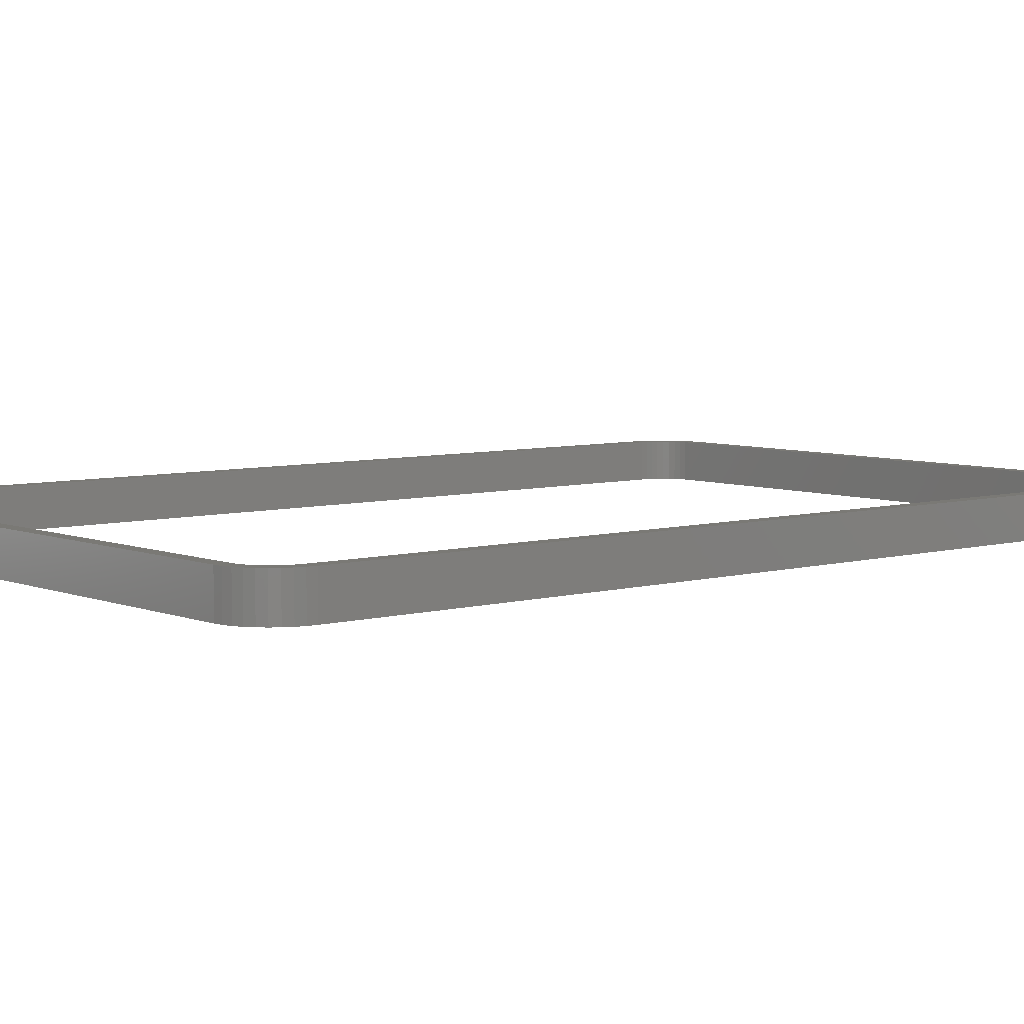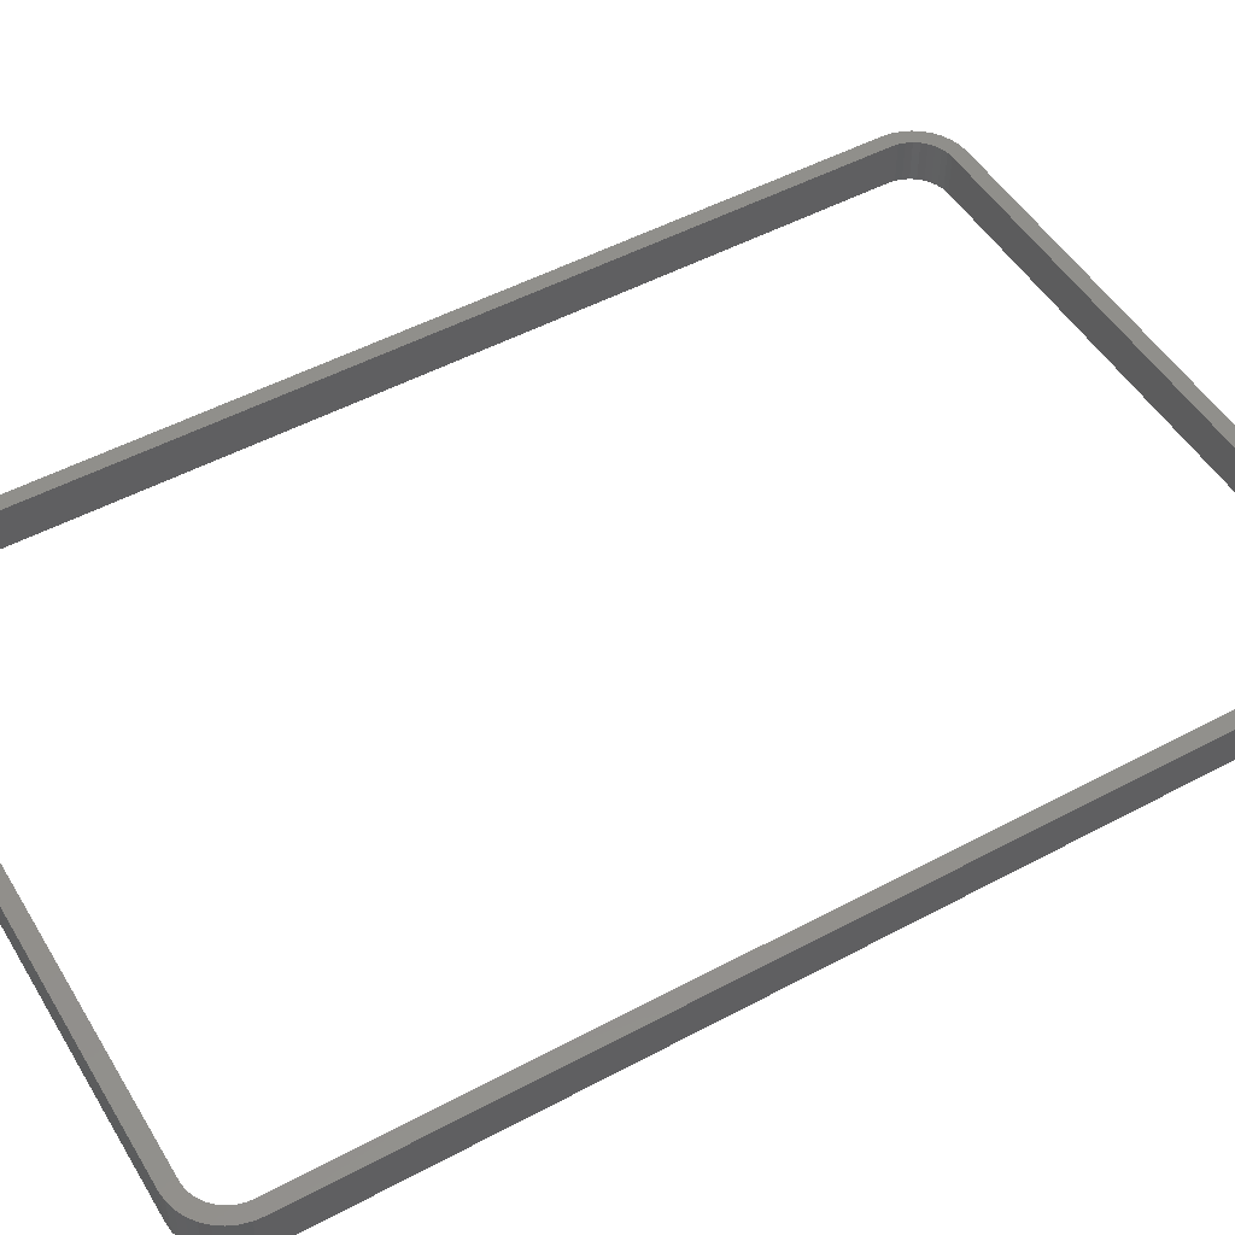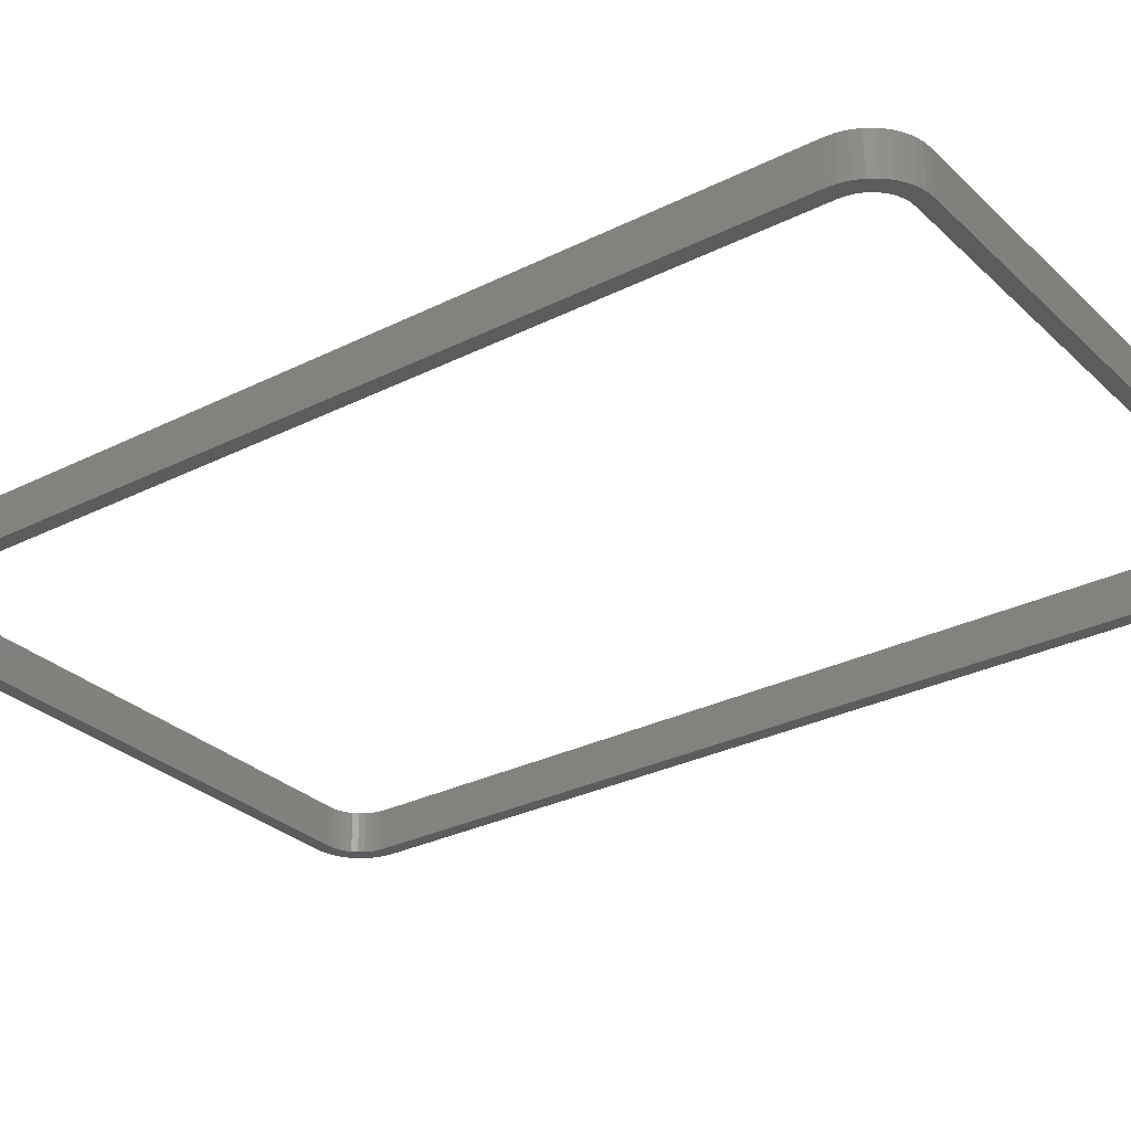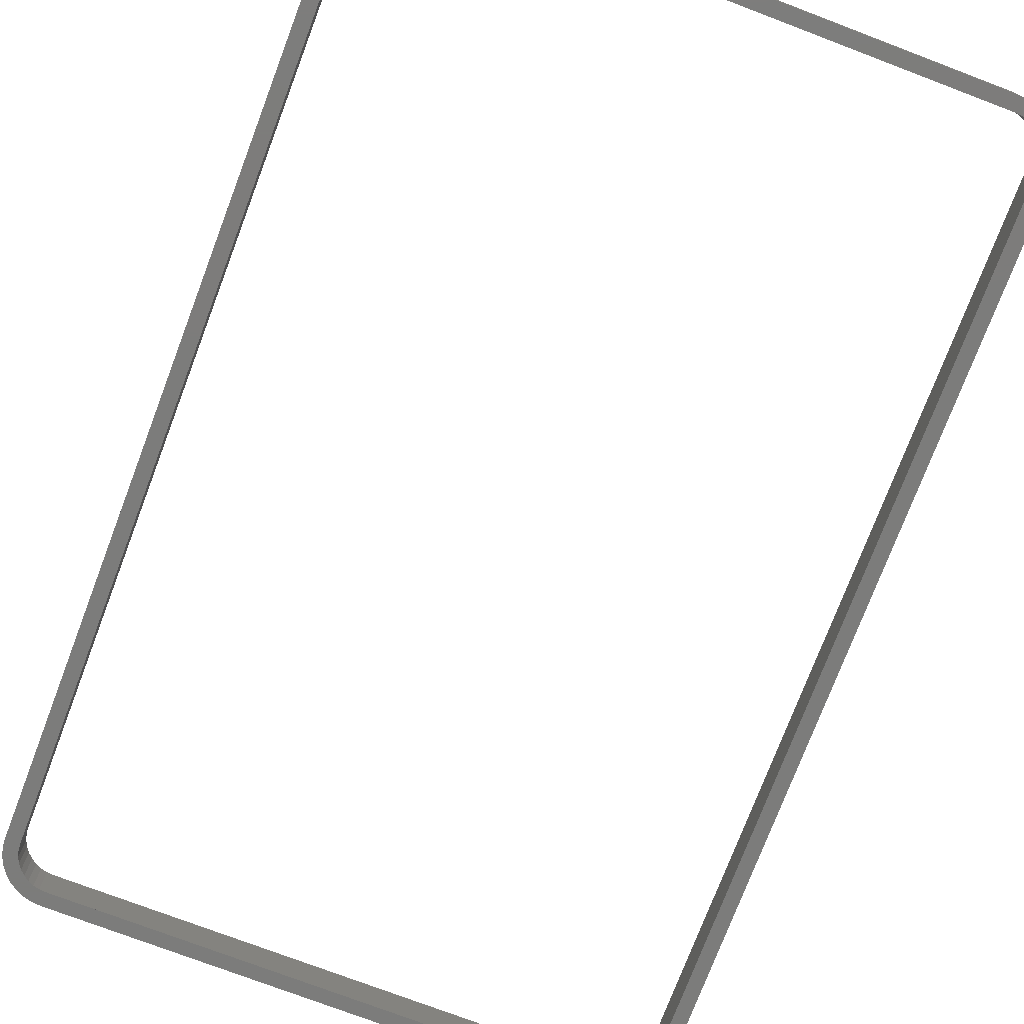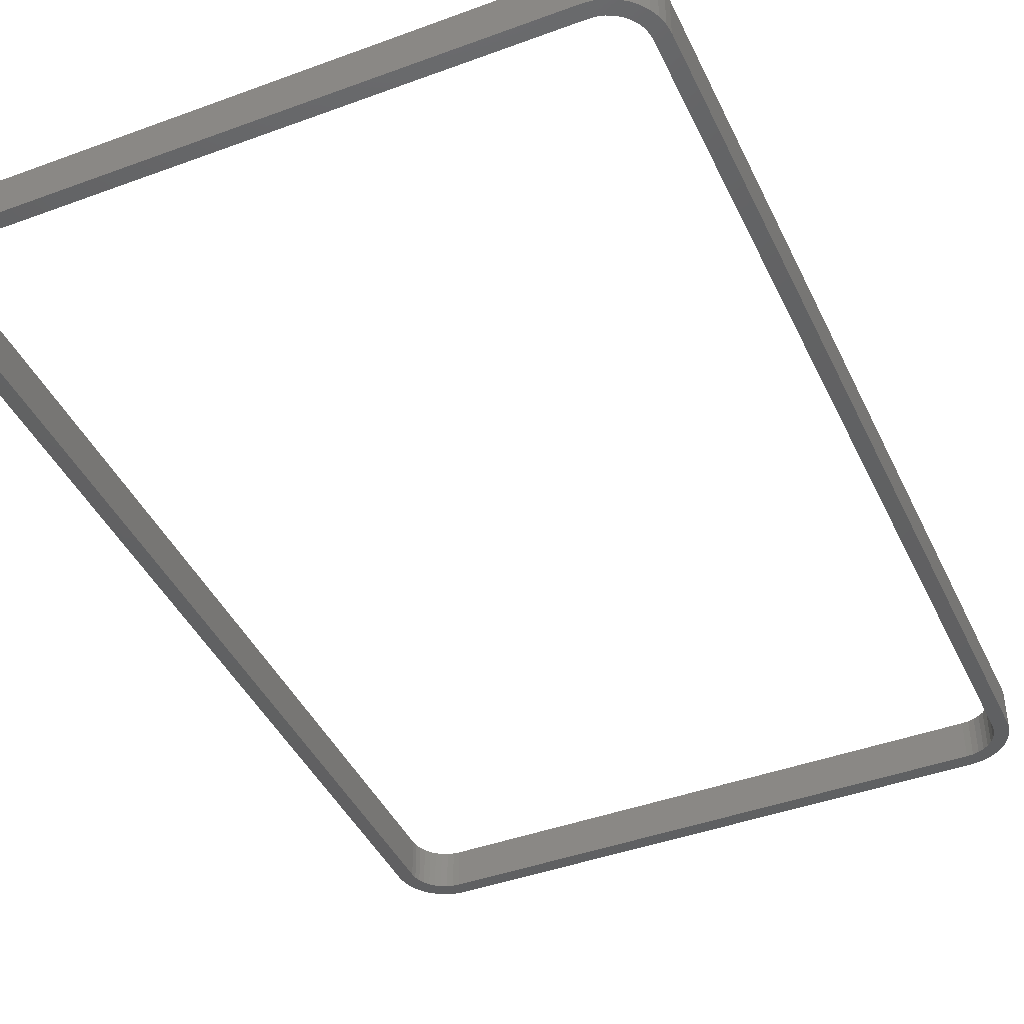
<metadata>
{"format":"stl","ext":"stl","renderer":"f3d","projection":"perspective","resolution":1024,"background":"white","views":[{"elev":6.1,"azim":49.9,"up":"+Z"},{"elev":50.3,"azim":-120.4,"up":"+Z"},{"elev":-29.6,"azim":-53.6,"up":"+Z"},{"elev":-75.5,"azim":159.2,"up":"+Z"},{"elev":-42.5,"azim":23.8,"up":"+Z"}]}
</metadata>
<code>
# stl→obj: 232 verts, 464 faces
v 25.58 -208.7 5.6
v 25.55 -208.4 5.6
v 25.48 -207.5 5.6
v 25.48 -207.5 0
v 25.55 -208.4 0
v 25.58 -208.7 0
v 25.9 -209.9 5.6
v 25.71 -209.2 5.6
v 25.71 -209.2 0
v 25.9 -209.9 0
v 26.41 -211 5.6
v 26.28 -210.7 5.6
v 25.95 -210 5.6
v 25.95 -210 0
v 26.28 -210.7 0
v 26.41 -211 0
v 27.11 -212 5.6
v 26.99 -211.9 5.6
v 26.64 -211.4 5.6
v 26.64 -211.4 0
v 26.99 -211.9 0
v 27.11 -212 0
v 27.98 -212.9 5.6
v 27.61 -212.5 5.6
v 27.54 -212.4 5.6
v 27.31 -212.2 5.6
v 27.31 -212.2 0
v 27.54 -212.4 0
v 27.61 -212.5 0
v 27.98 -212.9 0
v 28.97 -213.6 5.6
v 28.97 -213.6 0
v 30.08 -214.1 5.6
v 30.08 -214.1 0
v 31.26 -214.4 5.6
v 31.26 -214.4 0
v 32.47 -214.5 5.6
v 32.47 -214.5 0
v 107.7 -214.5 0
v 107.7 -214.5 5.6
v 108.9 -214.4 5.6
v 108.9 -214.4 0
v 110.1 -214.1 5.6
v 110.1 -214.1 0
v 111.2 -213.6 5.6
v 111.2 -213.6 0
v 112.2 -212.9 5.6
v 112.2 -212.9 0
v 113 -212 5.6
v 112.8 -212.2 5.6
v 112.6 -212.4 5.6
v 112.5 -212.5 5.6
v 112.5 -212.5 0
v 112.6 -212.4 0
v 112.8 -212.2 0
v 113 -212 0
v 113.7 -211 5.6
v 113.5 -211.4 5.6
v 113.2 -211.9 5.6
v 113.2 -211.9 0
v 113.5 -211.4 0
v 113.7 -211 0
v 114.3 -209.9 5.6
v 114.2 -210 5.6
v 113.9 -210.7 5.6
v 113.9 -210.7 0
v 114.2 -210 0
v 114.3 -209.9 0
v 114.6 -208.7 5.6
v 114.4 -209.2 5.6
v 114.4 -209.2 0
v 114.6 -208.7 0
v 114.7 -207.5 5.6
v 114.6 -208.4 5.6
v 114.6 -208.4 0
v 114.7 -207.5 0
v 114.7 -84.75 0
v 114.7 -84.75 5.6
v 114.6 -83.53 5.6
v 114.6 -83.88 5.6
v 114.6 -83.88 0
v 114.6 -83.53 0
v 114.3 -82.36 5.6
v 114.4 -83.04 5.6
v 114.4 -83.04 0
v 114.3 -82.36 0
v 113.7 -81.25 5.6
v 113.9 -81.54 5.6
v 114.2 -82.25 5.6
v 114.2 -82.25 0
v 113.9 -81.54 0
v 113.7 -81.25 0
v 113 -80.25 5.6
v 113.2 -80.42 5.6
v 113.5 -80.92 5.6
v 113.5 -80.92 0
v 113.2 -80.42 0
v 113 -80.25 0
v 112.2 -79.39 5.6
v 112.5 -79.75 5.6
v 112.6 -79.83 5.6
v 112.8 -80.05 5.6
v 112.8 -80.05 0
v 112.6 -79.83 0
v 112.5 -79.75 0
v 112.2 -79.39 0
v 111.2 -78.69 5.6
v 111.2 -78.69 0
v 110.1 -78.17 5.6
v 110.1 -78.17 0
v 108.9 -77.86 5.6
v 108.9 -77.86 0
v 107.7 -77.75 5.6
v 107.7 -77.75 0
v 32.48 -77.75 0
v 32.48 -77.75 5.6
v 31.26 -77.86 5.6
v 31.26 -77.86 0
v 30.08 -78.17 5.6
v 30.08 -78.17 0
v 28.97 -78.69 5.6
v 28.97 -78.69 0
v 27.98 -79.39 5.6
v 27.98 -79.39 0
v 27.11 -80.25 5.6
v 27.31 -80.05 5.6
v 27.54 -79.83 5.6
v 27.61 -79.75 5.6
v 27.61 -79.75 0
v 27.54 -79.83 0
v 27.31 -80.05 0
v 27.11 -80.25 0
v 26.41 -81.25 5.6
v 26.64 -80.92 5.6
v 26.99 -80.42 5.6
v 26.99 -80.42 0
v 26.64 -80.92 0
v 26.41 -81.25 0
v 25.9 -82.36 5.6
v 25.95 -82.25 5.6
v 26.28 -81.54 5.6
v 26.28 -81.54 0
v 25.95 -82.25 0
v 25.9 -82.36 0
v 25.58 -83.53 5.6
v 25.71 -83.04 5.6
v 25.71 -83.04 0
v 25.58 -83.53 0
v 25.47 -84.75 5.6
v 25.55 -83.88 5.6
v 25.55 -83.88 0
v 25.47 -84.75 0
v 27.47 -207.5 5.6
v 27.55 -208.4 5.6
v 27.55 -208.4 0
v 27.47 -207.5 0
v 27.78 -209.2 5.6
v 27.78 -209.2 0
v 28.14 -210 5.6
v 28.14 -210 0
v 28.64 -210.7 5.6
v 28.64 -210.7 0
v 29.26 -211.4 5.6
v 29.26 -211.4 0
v 29.97 -211.9 5.6
v 29.97 -211.9 0
v 30.76 -212.2 5.6
v 30.76 -212.2 0
v 31.61 -212.4 5.6
v 31.61 -212.4 0
v 32.47 -212.5 5.6
v 32.47 -212.5 0
v 107.7 -212.5 5.6
v 107.7 -212.5 0
v 108.5 -212.4 5.6
v 108.5 -212.4 0
v 109.4 -212.2 5.6
v 109.4 -212.2 0
v 110.2 -211.9 5.6
v 110.2 -211.9 0
v 110.9 -211.4 5.6
v 110.9 -211.4 0
v 111.5 -210.7 5.6
v 111.5 -210.7 0
v 112 -210 5.6
v 112 -210 0
v 112.4 -209.2 5.6
v 112.4 -209.2 0
v 112.6 -208.4 5.6
v 112.6 -208.4 0
v 112.7 -207.5 5.6
v 112.7 -207.5 0
v 112.7 -84.75 5.6
v 112.7 -84.75 0
v 112.6 -83.88 5.6
v 112.6 -83.88 0
v 112.4 -83.04 5.6
v 112.4 -83.04 0
v 112 -82.25 5.6
v 112 -82.25 0
v 111.5 -81.54 5.6
v 111.5 -81.54 0
v 110.9 -80.92 5.6
v 110.9 -80.92 0
v 110.2 -80.42 5.6
v 110.2 -80.42 0
v 109.4 -80.05 5.6
v 109.4 -80.05 0
v 108.5 -79.83 5.6
v 108.5 -79.83 0
v 107.7 -79.75 5.6
v 107.7 -79.75 0
v 32.48 -79.75 5.6
v 32.48 -79.75 0
v 31.61 -79.83 5.6
v 31.61 -79.83 0
v 30.76 -80.05 5.6
v 30.76 -80.05 0
v 29.97 -80.42 5.6
v 29.97 -80.42 0
v 29.26 -80.92 5.6
v 29.26 -80.92 0
v 28.64 -81.54 5.6
v 28.64 -81.54 0
v 28.14 -82.25 5.6
v 28.14 -82.25 0
v 27.78 -83.04 5.6
v 27.78 -83.04 0
v 27.55 -83.88 5.6
v 27.55 -83.88 0
v 27.47 -84.75 5.6
v 27.47 -84.75 0
f 1 2 3
f 1 3 4
f 1 4 5
f 1 5 6
f 7 8 1
f 7 1 6
f 7 6 9
f 7 9 10
f 11 12 13
f 11 13 7
f 11 7 10
f 11 10 14
f 11 14 15
f 11 15 16
f 17 18 19
f 17 19 11
f 17 11 16
f 17 16 20
f 17 20 21
f 17 21 22
f 23 24 25
f 23 25 26
f 23 26 17
f 23 17 22
f 23 22 27
f 23 27 28
f 23 28 29
f 23 29 30
f 31 23 30
f 31 30 32
f 33 31 32
f 33 32 34
f 35 33 34
f 35 34 36
f 37 35 36
f 37 36 38
f 39 40 37
f 39 37 38
f 41 40 39
f 41 39 42
f 43 41 42
f 43 42 44
f 45 43 44
f 45 44 46
f 47 45 46
f 47 46 48
f 49 50 51
f 49 51 52
f 49 52 47
f 49 47 48
f 49 48 53
f 49 53 54
f 49 54 55
f 49 55 56
f 57 58 59
f 57 59 49
f 57 49 56
f 57 56 60
f 57 60 61
f 57 61 62
f 63 64 65
f 63 65 57
f 63 57 62
f 63 62 66
f 63 66 67
f 63 67 68
f 69 70 63
f 69 63 68
f 69 68 71
f 69 71 72
f 73 74 69
f 73 69 72
f 73 72 75
f 73 75 76
f 77 78 73
f 77 73 76
f 79 80 78
f 79 78 77
f 79 77 81
f 79 81 82
f 83 84 79
f 83 79 82
f 83 82 85
f 83 85 86
f 87 88 89
f 87 89 83
f 87 83 86
f 87 86 90
f 87 90 91
f 87 91 92
f 93 94 95
f 93 95 87
f 93 87 92
f 93 92 96
f 93 96 97
f 93 97 98
f 99 100 101
f 99 101 102
f 99 102 93
f 99 93 98
f 99 98 103
f 99 103 104
f 99 104 105
f 99 105 106
f 107 99 106
f 107 106 108
f 109 107 108
f 109 108 110
f 111 109 110
f 111 110 112
f 113 111 112
f 113 112 114
f 113 114 115
f 113 115 116
f 117 116 115
f 117 115 118
f 119 117 118
f 119 118 120
f 121 119 120
f 121 120 122
f 123 121 122
f 123 122 124
f 125 126 127
f 125 127 128
f 125 128 123
f 125 123 124
f 125 124 129
f 125 129 130
f 125 130 131
f 125 131 132
f 133 134 135
f 133 135 125
f 133 125 132
f 133 132 136
f 133 136 137
f 133 137 138
f 139 140 141
f 139 141 133
f 139 133 138
f 139 138 142
f 139 142 143
f 139 143 144
f 145 146 139
f 145 139 144
f 145 144 147
f 145 147 148
f 149 150 145
f 149 145 148
f 149 148 151
f 149 151 152
f 149 152 4
f 149 4 3
f 153 154 155
f 153 155 156
f 154 157 158
f 154 158 155
f 157 159 160
f 157 160 158
f 159 161 162
f 159 162 160
f 161 163 164
f 161 164 162
f 163 165 166
f 163 166 164
f 165 167 168
f 165 168 166
f 167 169 170
f 167 170 168
f 169 171 172
f 169 172 170
f 173 174 172
f 173 172 171
f 173 175 176
f 173 176 174
f 175 177 178
f 175 178 176
f 177 179 180
f 177 180 178
f 179 181 182
f 179 182 180
f 181 183 184
f 181 184 182
f 183 185 186
f 183 186 184
f 185 187 188
f 185 188 186
f 187 189 190
f 187 190 188
f 189 191 192
f 189 192 190
f 193 194 192
f 193 192 191
f 193 195 196
f 193 196 194
f 195 197 198
f 195 198 196
f 197 199 200
f 197 200 198
f 199 201 202
f 199 202 200
f 201 203 204
f 201 204 202
f 203 205 206
f 203 206 204
f 205 207 208
f 205 208 206
f 207 209 210
f 207 210 208
f 209 211 212
f 209 212 210
f 212 211 213
f 212 213 214
f 213 215 216
f 213 216 214
f 215 217 218
f 215 218 216
f 217 219 220
f 217 220 218
f 219 221 222
f 219 222 220
f 221 223 224
f 221 224 222
f 223 225 226
f 223 226 224
f 225 227 228
f 225 228 226
f 227 229 230
f 227 230 228
f 229 231 232
f 229 232 230
f 232 231 153
f 232 153 156
f 114 112 110
f 114 110 108
f 114 108 106
f 114 106 105
f 114 105 212
f 114 212 214
f 114 214 129
f 114 129 124
f 114 124 122
f 114 122 120
f 114 120 118
f 114 118 115
f 214 216 130
f 214 130 129
f 105 104 210
f 105 210 212
f 216 218 131
f 216 131 130
f 104 103 208
f 104 208 210
f 218 220 136
f 218 136 132
f 218 132 131
f 103 98 97
f 103 97 206
f 103 206 208
f 220 222 137
f 220 137 136
f 97 96 204
f 97 204 206
f 222 224 142
f 222 142 138
f 222 138 137
f 96 92 91
f 96 91 202
f 96 202 204
f 224 226 143
f 224 143 142
f 91 90 200
f 91 200 202
f 226 228 147
f 226 147 144
f 226 144 143
f 90 86 85
f 90 85 198
f 90 198 200
f 228 230 151
f 228 151 148
f 228 148 147
f 85 82 81
f 85 81 196
f 85 196 198
f 230 232 152
f 230 152 151
f 81 77 194
f 81 194 196
f 232 156 4
f 232 4 152
f 77 76 192
f 77 192 194
f 156 155 5
f 156 5 4
f 76 75 190
f 76 190 192
f 155 158 9
f 155 9 6
f 155 6 5
f 75 72 71
f 75 71 188
f 75 188 190
f 158 160 14
f 158 14 10
f 158 10 9
f 71 68 67
f 71 67 186
f 71 186 188
f 160 162 15
f 160 15 14
f 67 66 184
f 67 184 186
f 162 164 20
f 162 20 16
f 162 16 15
f 66 62 61
f 66 61 182
f 66 182 184
f 164 166 21
f 164 21 20
f 61 60 180
f 61 180 182
f 166 168 27
f 166 27 22
f 166 22 21
f 60 56 55
f 60 55 178
f 60 178 180
f 168 170 28
f 168 28 27
f 55 54 176
f 55 176 178
f 170 172 29
f 170 29 28
f 54 53 174
f 54 174 176
f 172 174 53
f 172 53 48
f 172 48 46
f 172 46 44
f 172 44 42
f 172 42 39
f 172 39 38
f 172 38 36
f 172 36 34
f 172 34 32
f 172 32 30
f 172 30 29
f 40 41 43
f 40 43 45
f 40 45 47
f 40 47 52
f 40 52 173
f 40 173 171
f 40 171 24
f 40 24 23
f 40 23 31
f 40 31 33
f 40 33 35
f 40 35 37
f 171 169 25
f 171 25 24
f 52 51 175
f 52 175 173
f 169 167 26
f 169 26 25
f 51 50 177
f 51 177 175
f 167 165 18
f 167 18 17
f 167 17 26
f 50 49 59
f 50 59 179
f 50 179 177
f 165 163 19
f 165 19 18
f 59 58 181
f 59 181 179
f 163 161 12
f 163 12 11
f 163 11 19
f 58 57 65
f 58 65 183
f 58 183 181
f 161 159 13
f 161 13 12
f 65 64 185
f 65 185 183
f 159 157 8
f 159 8 7
f 159 7 13
f 64 63 70
f 64 70 187
f 64 187 185
f 157 154 2
f 157 2 1
f 157 1 8
f 70 69 74
f 70 74 189
f 70 189 187
f 154 153 3
f 154 3 2
f 74 73 191
f 74 191 189
f 153 231 149
f 153 149 3
f 73 78 193
f 73 193 191
f 231 229 150
f 231 150 149
f 78 80 195
f 78 195 193
f 229 227 146
f 229 146 145
f 229 145 150
f 80 79 84
f 80 84 197
f 80 197 195
f 227 225 140
f 227 140 139
f 227 139 146
f 84 83 89
f 84 89 199
f 84 199 197
f 225 223 141
f 225 141 140
f 89 88 201
f 89 201 199
f 223 221 134
f 223 134 133
f 223 133 141
f 88 87 95
f 88 95 203
f 88 203 201
f 221 219 135
f 221 135 134
f 95 94 205
f 95 205 203
f 219 217 126
f 219 126 125
f 219 125 135
f 94 93 102
f 94 102 207
f 94 207 205
f 217 215 127
f 217 127 126
f 102 101 209
f 102 209 207
f 215 213 128
f 215 128 127
f 101 100 211
f 101 211 209
f 213 211 100
f 213 100 99
f 213 99 107
f 213 107 109
f 213 109 111
f 213 111 113
f 213 113 116
f 213 116 117
f 213 117 119
f 213 119 121
f 213 121 123
f 213 123 128

</code>
